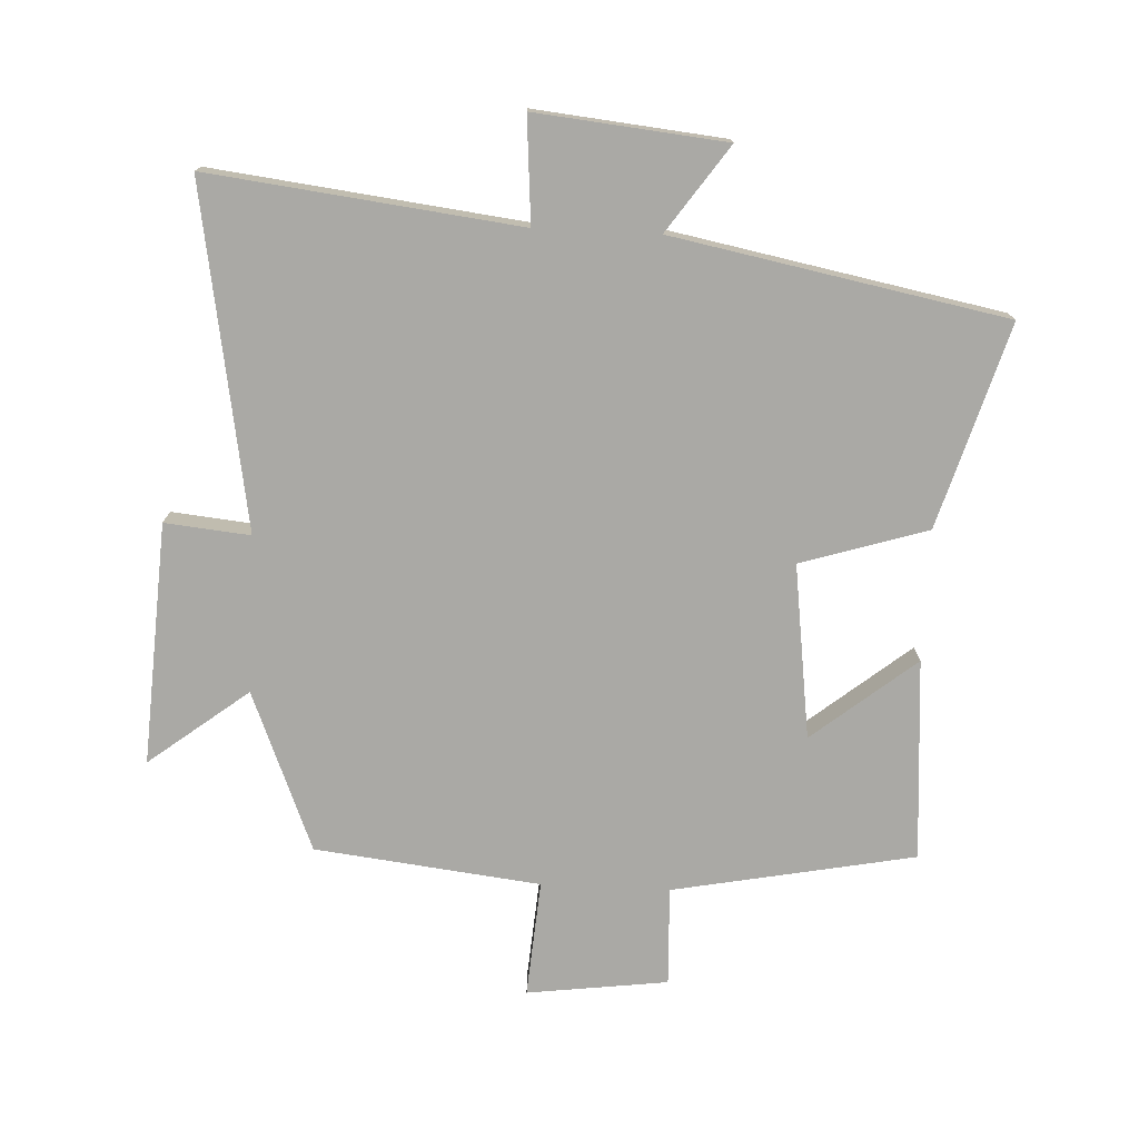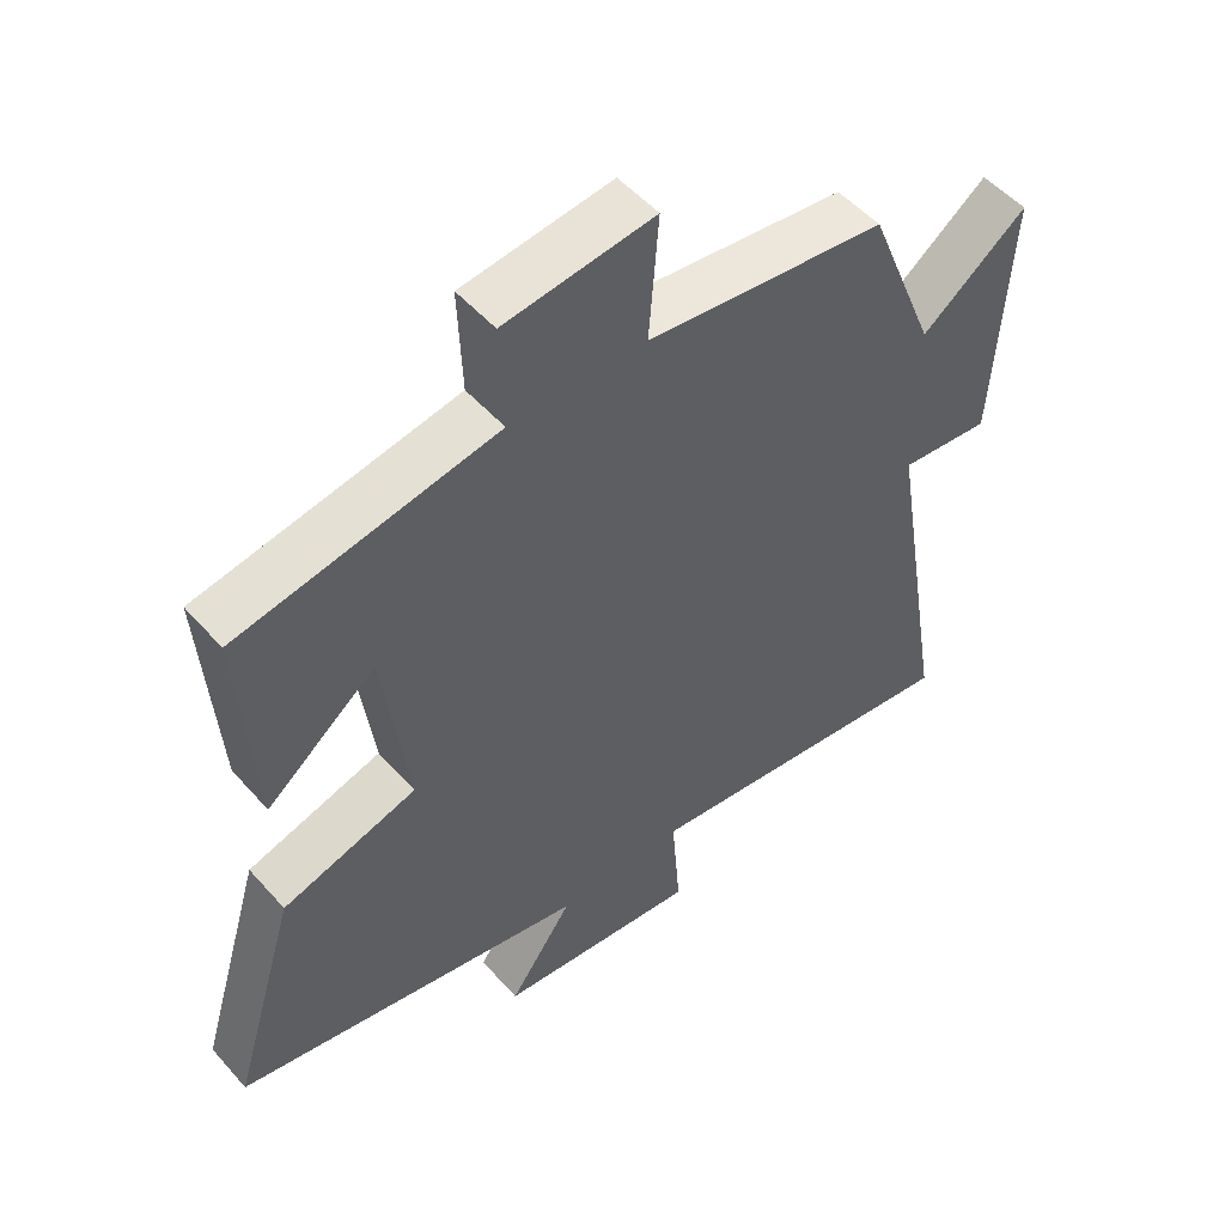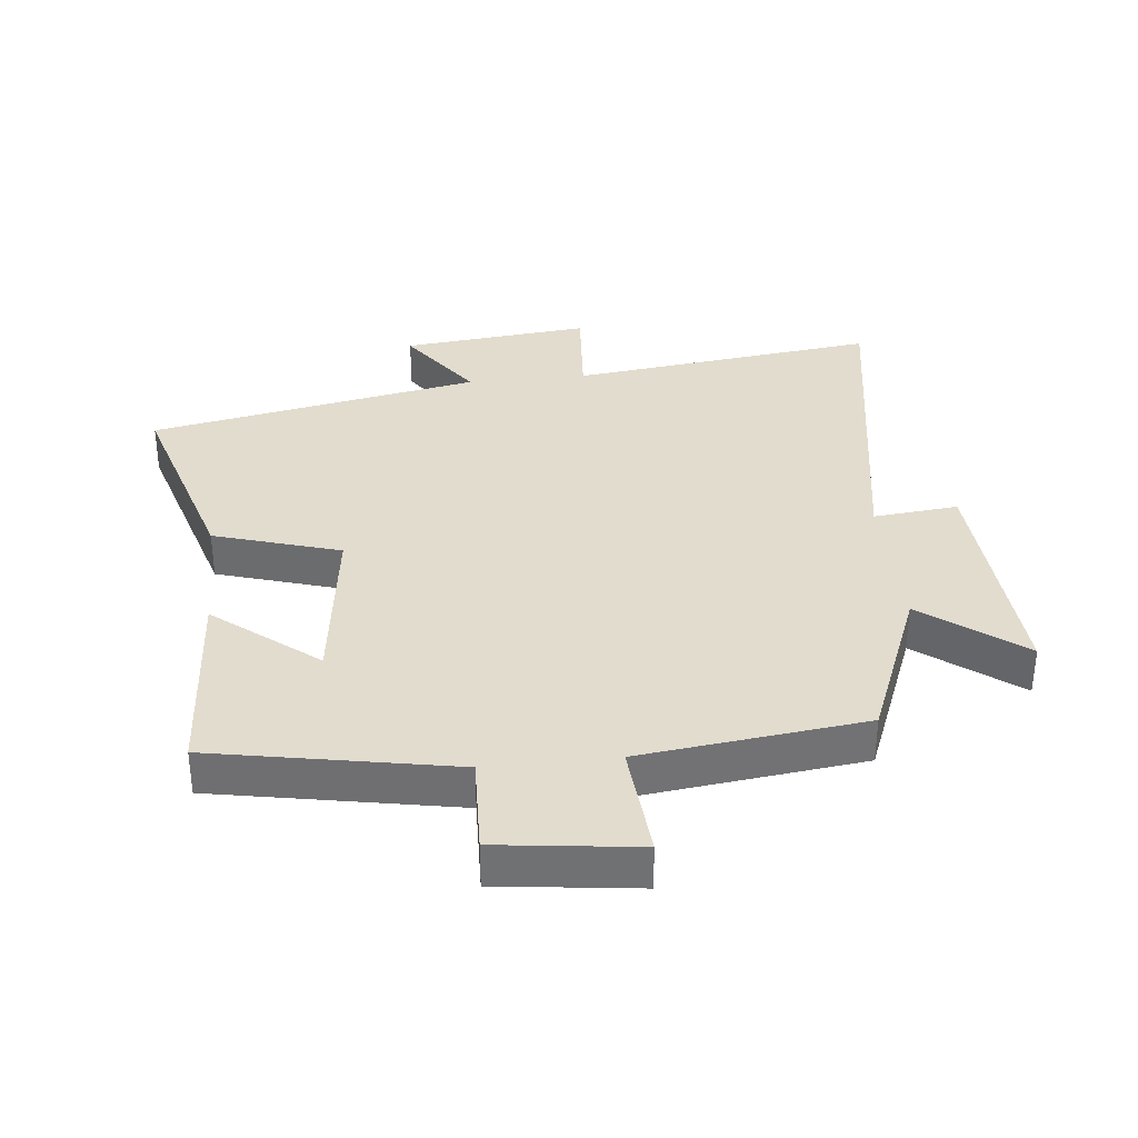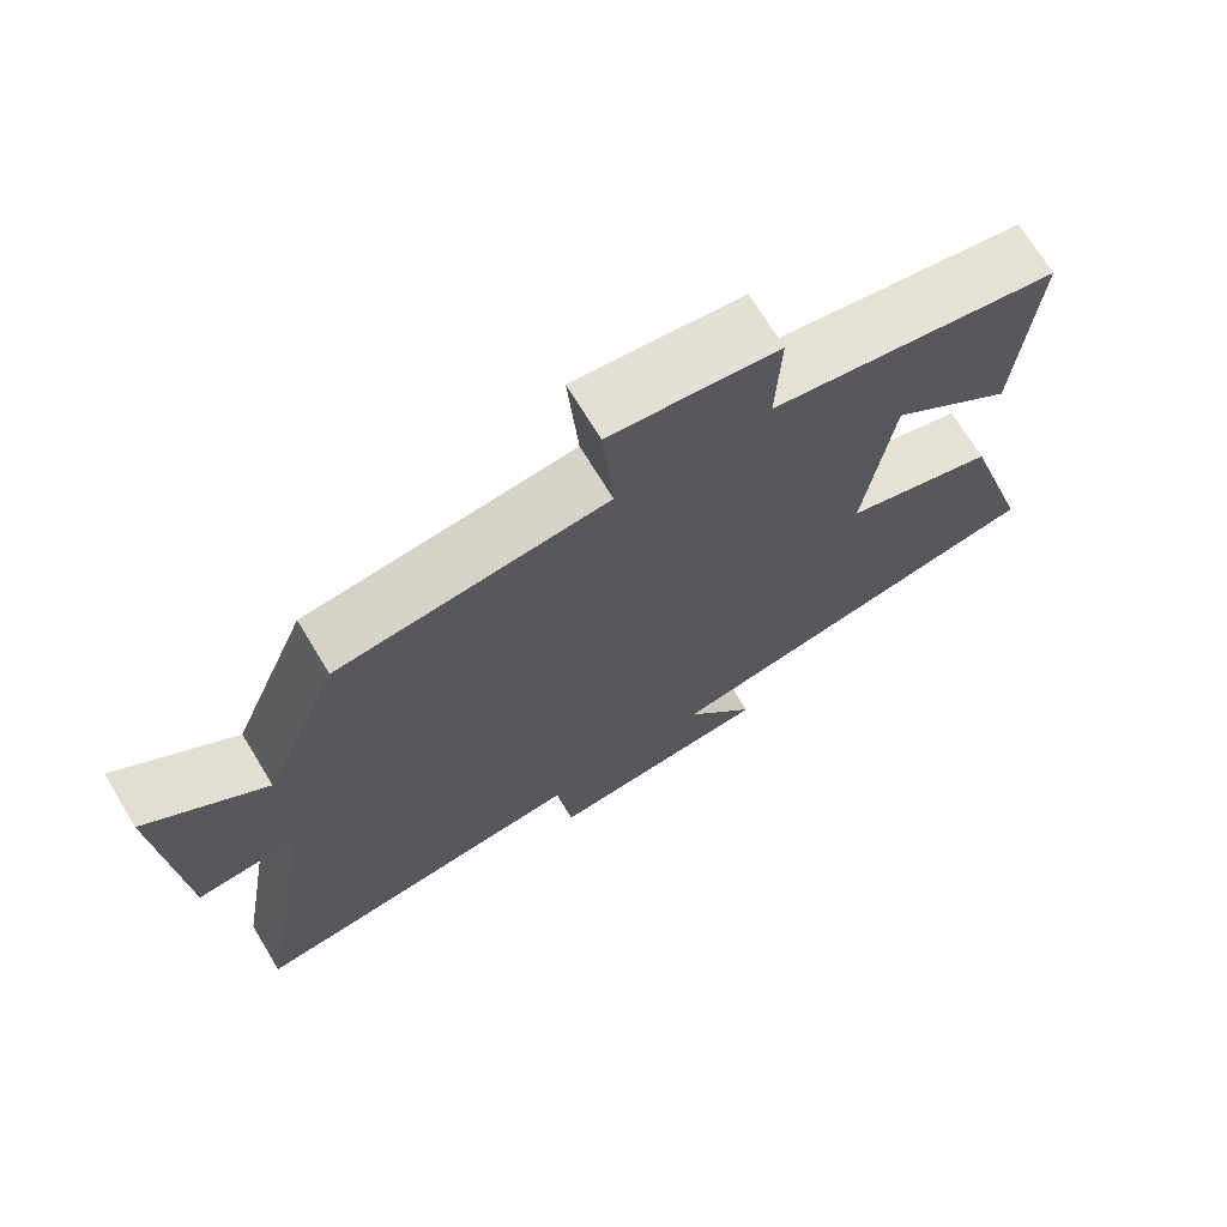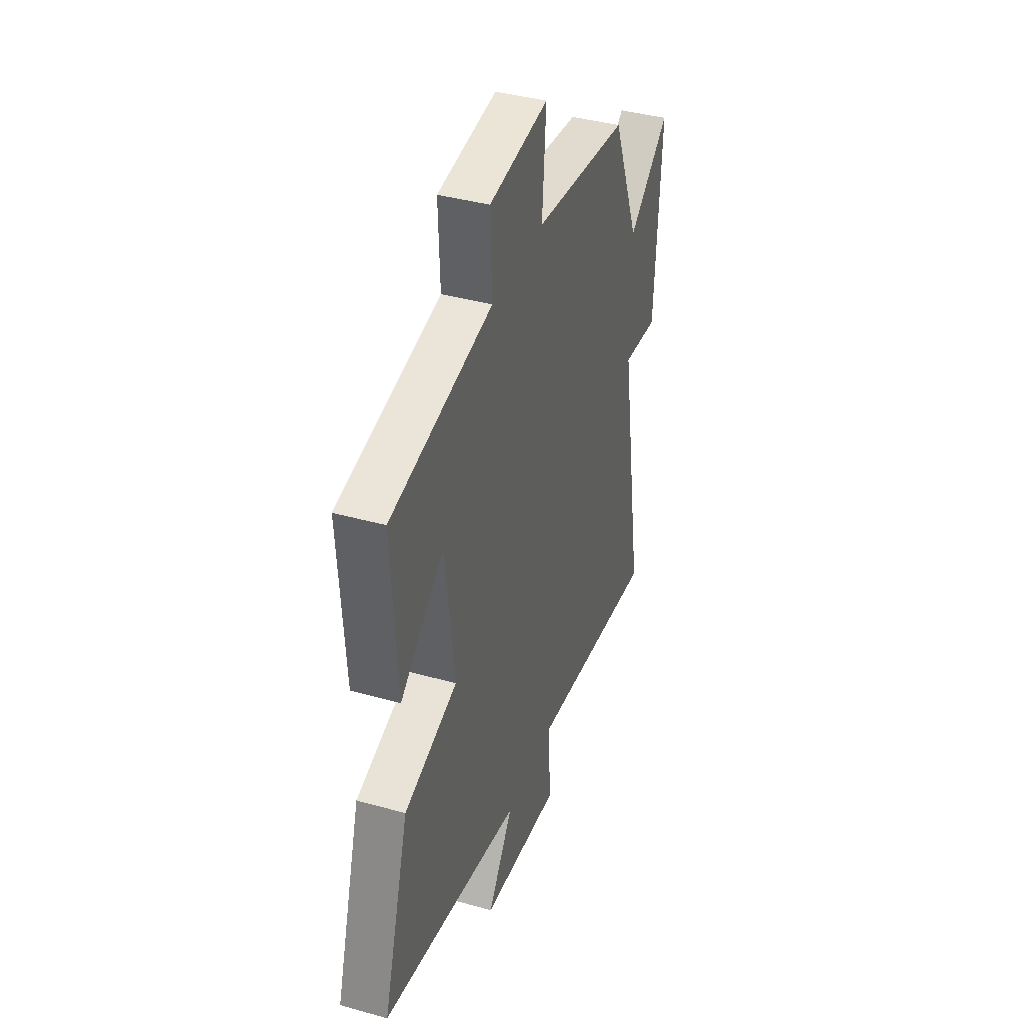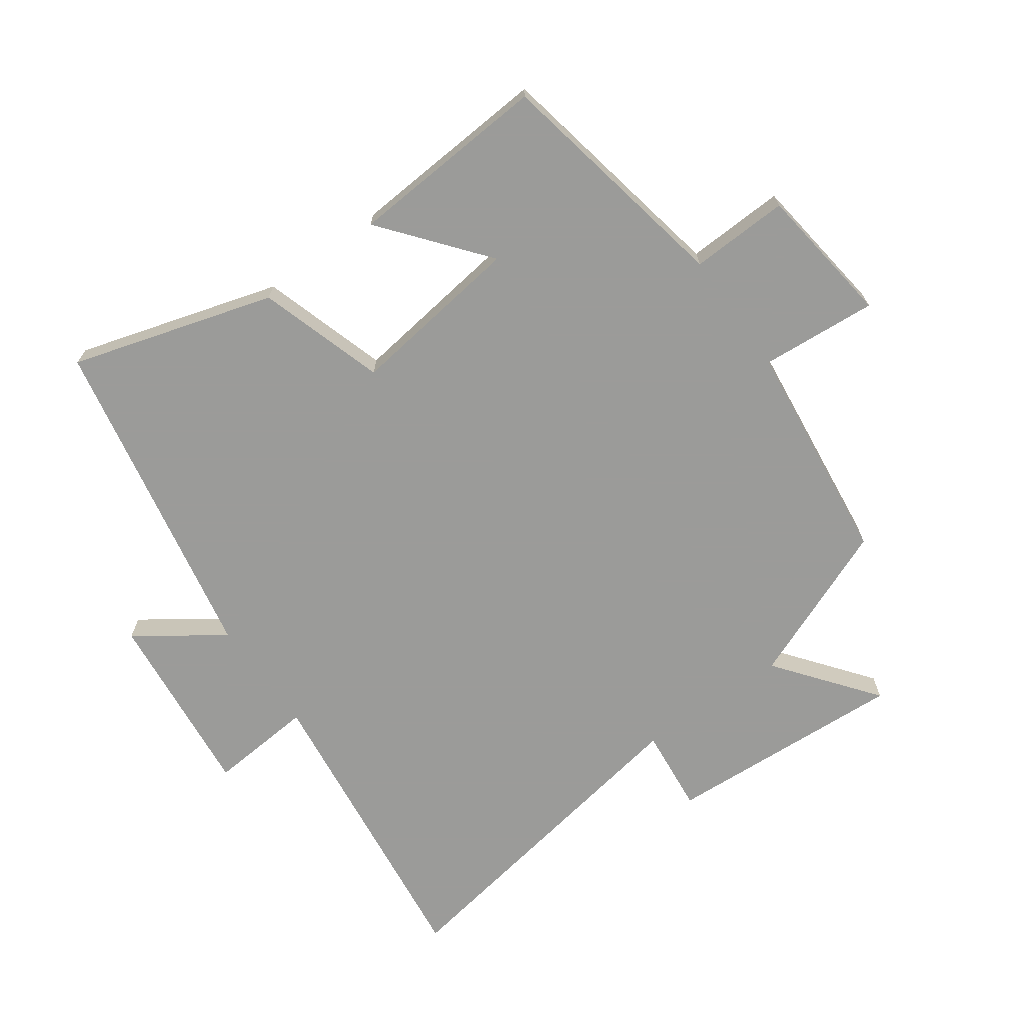
<metadata>
{"format":"obj","ext":"obj","renderer":"f3d","projection":"perspective","resolution":1024,"background":"white","views":[{"elev":-75.3,"azim":177.3,"up":"+Y"},{"elev":51.4,"azim":-39.9,"up":"+Z"},{"elev":34.7,"azim":-6.2,"up":"+Y"},{"elev":71.0,"azim":148.7,"up":"+Z"},{"elev":39.5,"azim":-70.8,"up":"+Z"},{"elev":-69.6,"azim":-54.4,"up":"+Y"}]}
</metadata>
<code>
v 0.4 0.07 0.459
v 0.5 0.07 0.212
v 0.654 0.07 0.331
v 0.632 0.07 -0.043
v 0.5 0.07 -0.03
v 0.589 0.07 -0.558
v 0.109 0.07 -0.5
v 0.122 0.07 -0.663
v -0.172 0.07 -0.633
v -0.079 0.07 -0.5
v -0.594 0.07 -0.401
v -0.5 0.07 -0.086
v -0.304 0.07 -0.025
v -0.34 0.07 0.245
v -0.5 0.07 0.116
v -0.522 0.07 0.428
v -0.147 0.07 0.5
v -0.153 0.07 0.653
v 0.065 0.07 0.681
v 0.051 0.07 0.5
v 0.4 0 0.459
v 0.5 0 0.212
v 0.654 0 0.331
v 0.632 0 -0.043
v 0.5 0 -0.03
v 0.589 0 -0.558
v 0.109 0 -0.5
v 0.122 0 -0.663
v -0.172 0 -0.633
v -0.079 0 -0.5
v -0.594 0 -0.401
v -0.5 0 -0.086
v -0.304 0 -0.025
v -0.34 0 0.245
v -0.5 0 0.116
v -0.522 0 0.428
v -0.147 0 0.5
v -0.153 0 0.653
v 0.065 0 0.681
v 0.051 0 0.5
f 17 18 19 20
f 17 20 1 2
f 14 15 16 17
f 13 14 17 2
f 10 11 12 13
f 10 13 2
f 7 8 9 10
f 7 10 2 3
f 5 6 7
f 5 7 3
f 3 4 5
f 40 39 38 37
f 22 21 40 37
f 37 36 35 34
f 22 37 34 33
f 33 32 31 30
f 22 33 30
f 30 29 28 27
f 23 22 30 27
f 27 26 25
f 23 27 25
f 25 24 23
f 1 21 22 2
f 2 22 23 3
f 3 23 24 4
f 4 24 25 5
f 5 25 26 6
f 6 26 27 7
f 7 27 28 8
f 8 28 29 9
f 9 29 30 10
f 10 30 31 11
f 11 31 32 12
f 12 32 33 13
f 13 33 34 14
f 14 34 35 15
f 15 35 36 16
f 16 36 37 17
f 17 37 38 18
f 18 38 39 19
f 19 39 40 20
f 20 40 21 1

</code>
